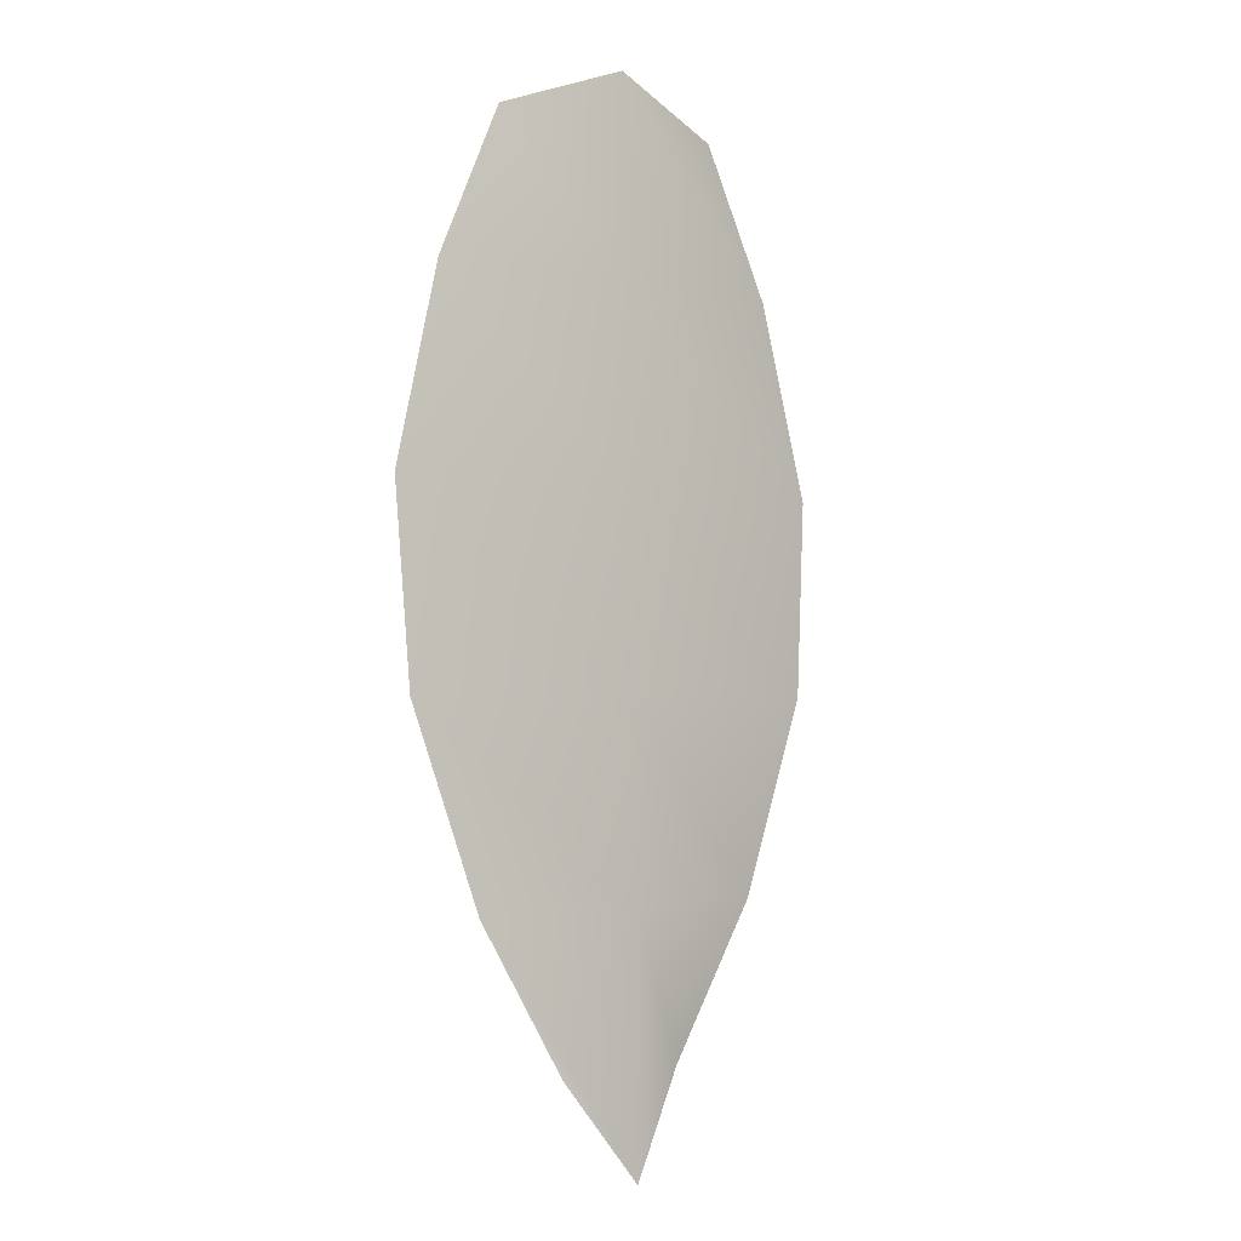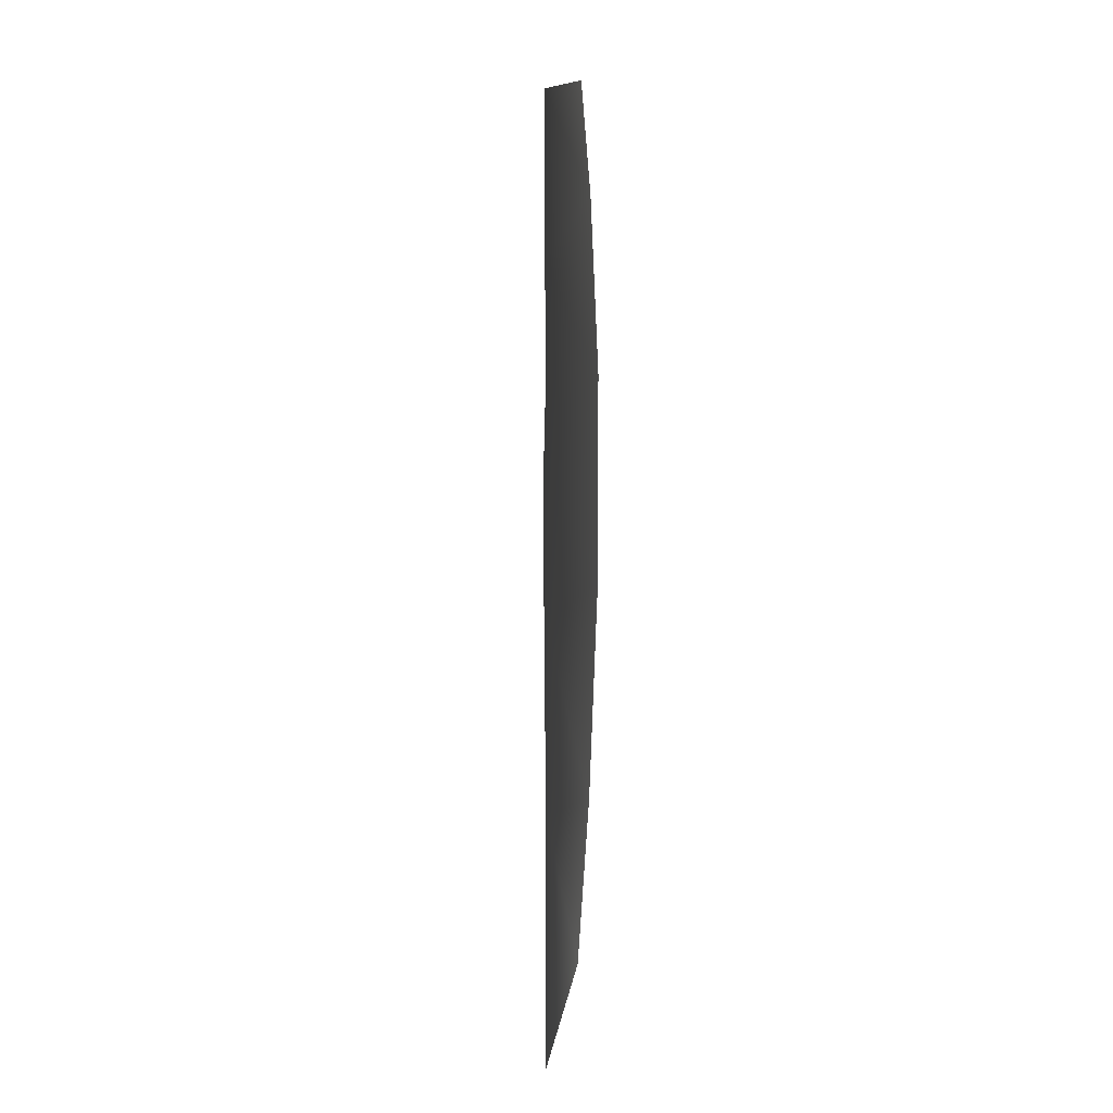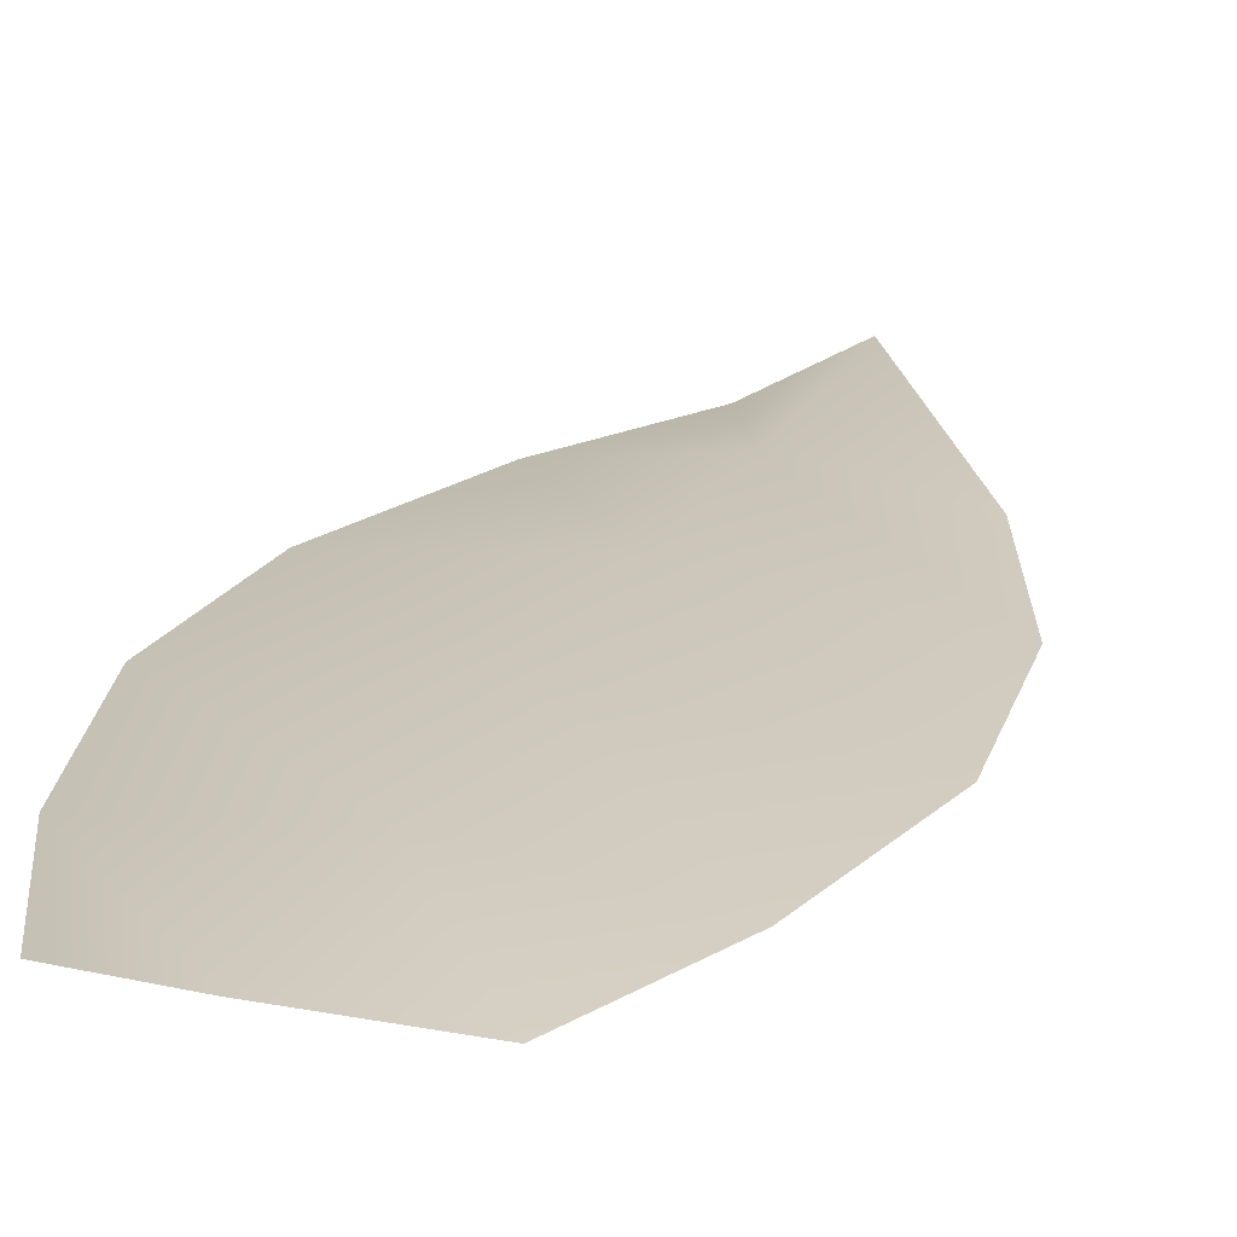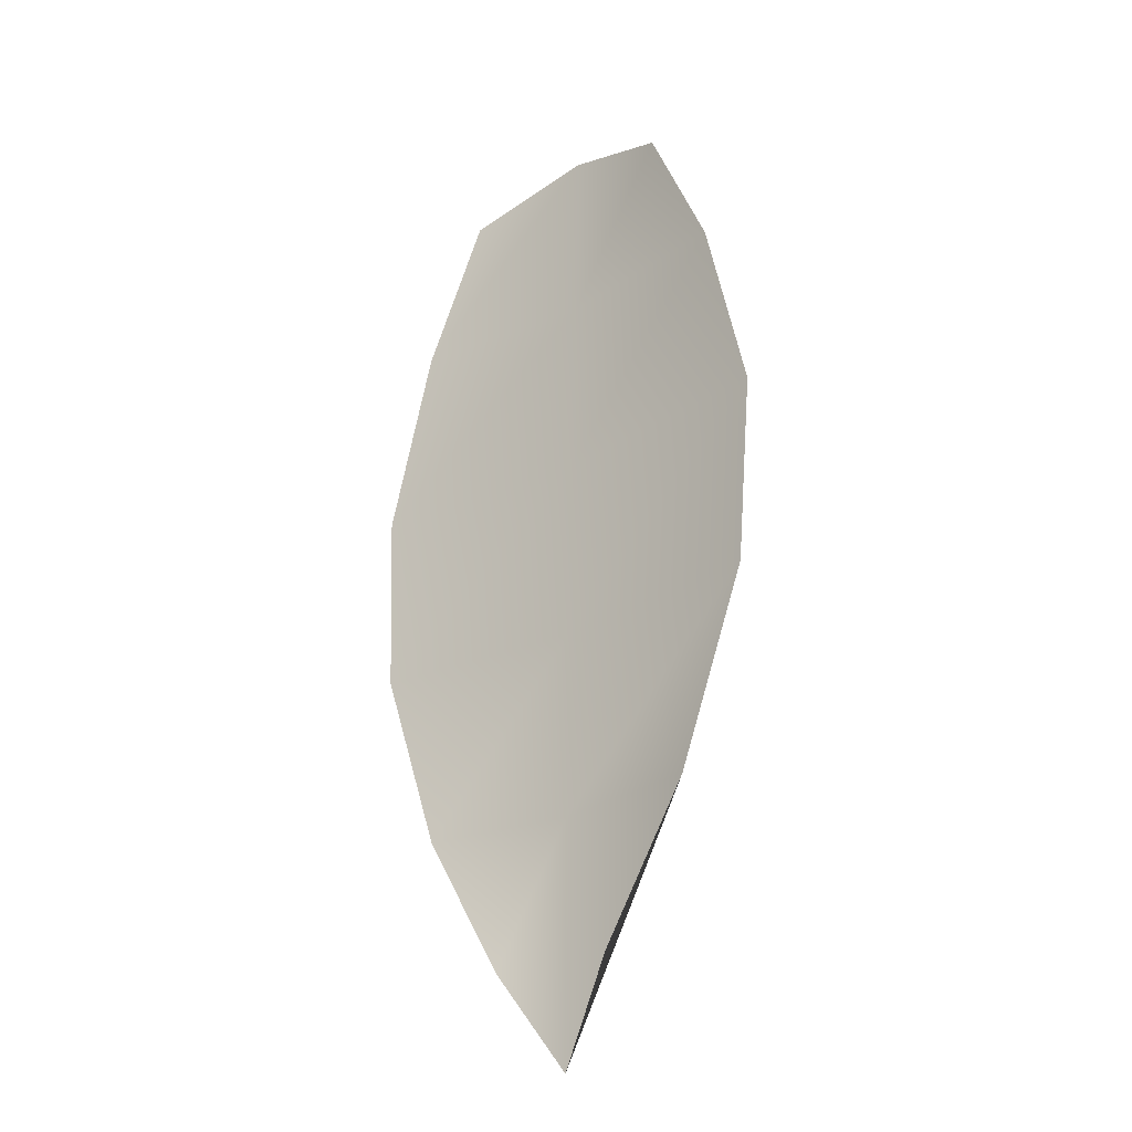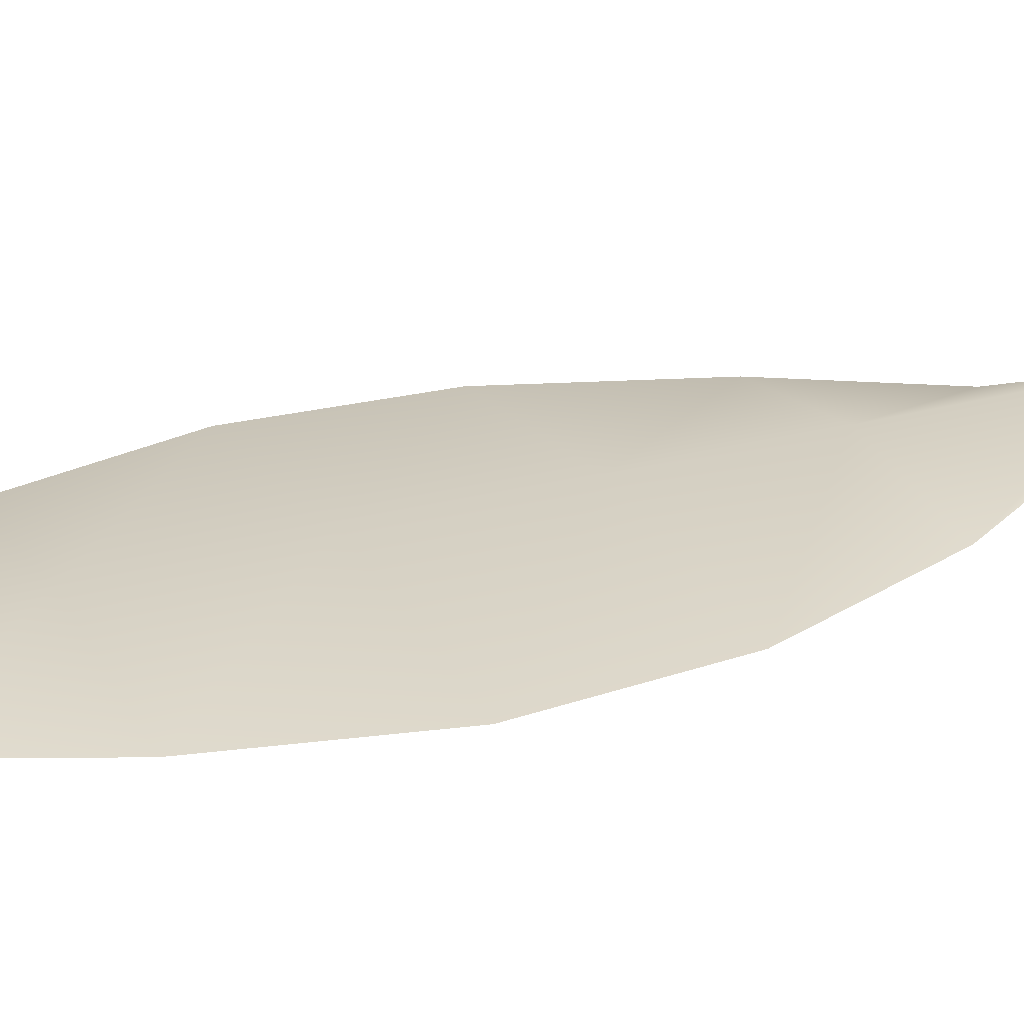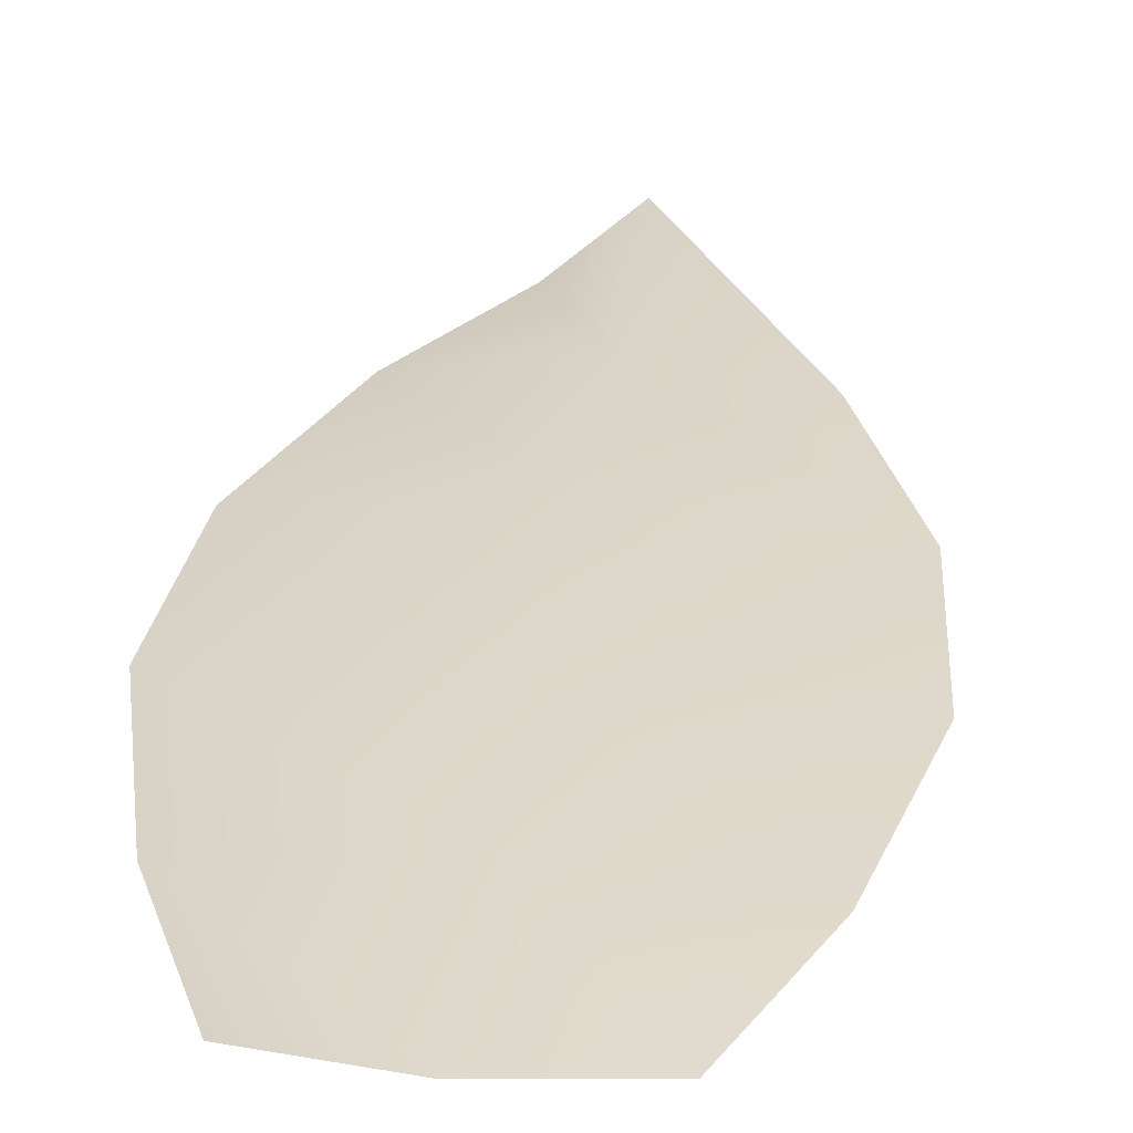
<metadata>
{"format":"obj","ext":"obj","renderer":"f3d","projection":"perspective","resolution":1024,"background":"white","views":[{"elev":-4.2,"azim":-38.4,"up":"+Y"},{"elev":-10.5,"azim":83.5,"up":"+Y"},{"elev":21.6,"azim":-159.3,"up":"+Z"},{"elev":-28.1,"azim":-139.8,"up":"+Y"},{"elev":25.7,"azim":-114.1,"up":"+Z"},{"elev":30.4,"azim":-172.1,"up":"+Z"}]}
</metadata>
<code>
o feather_flight_tertiary_005
v 0.1022 0.2453 0.04616
v 0.09668 0.2452 0.04616
v 0.1013 0.2257 0.04616
v 0.09834 0.2256 0.04616
v 0.09943 0.2463 0.04669
v 0.09983 0.2235 0.04669
v 0.1038 0.242 0.04616
v 0.1049 0.2377 0.04616
v 0.1048 0.2334 0.04616
v 0.1033 0.2291 0.04616
v 0.09629 0.2289 0.04616
v 0.09463 0.2332 0.04616
v 0.09424 0.2375 0.04616
v 0.09523 0.2419 0.04616
v 0.09951 0.242 0.04669
v 0.09962 0.2376 0.04669
v 0.09972 0.2333 0.04669
v 0.09979 0.229 0.04669
f 18 10 3 6
f 11 18 6 4
f 5 1 7 15
f 15 7 8 16
f 16 8 9 17
f 17 9 10 18
f 2 5 15 14
f 14 15 16 13
f 13 16 17 12
f 12 17 18 11

</code>
